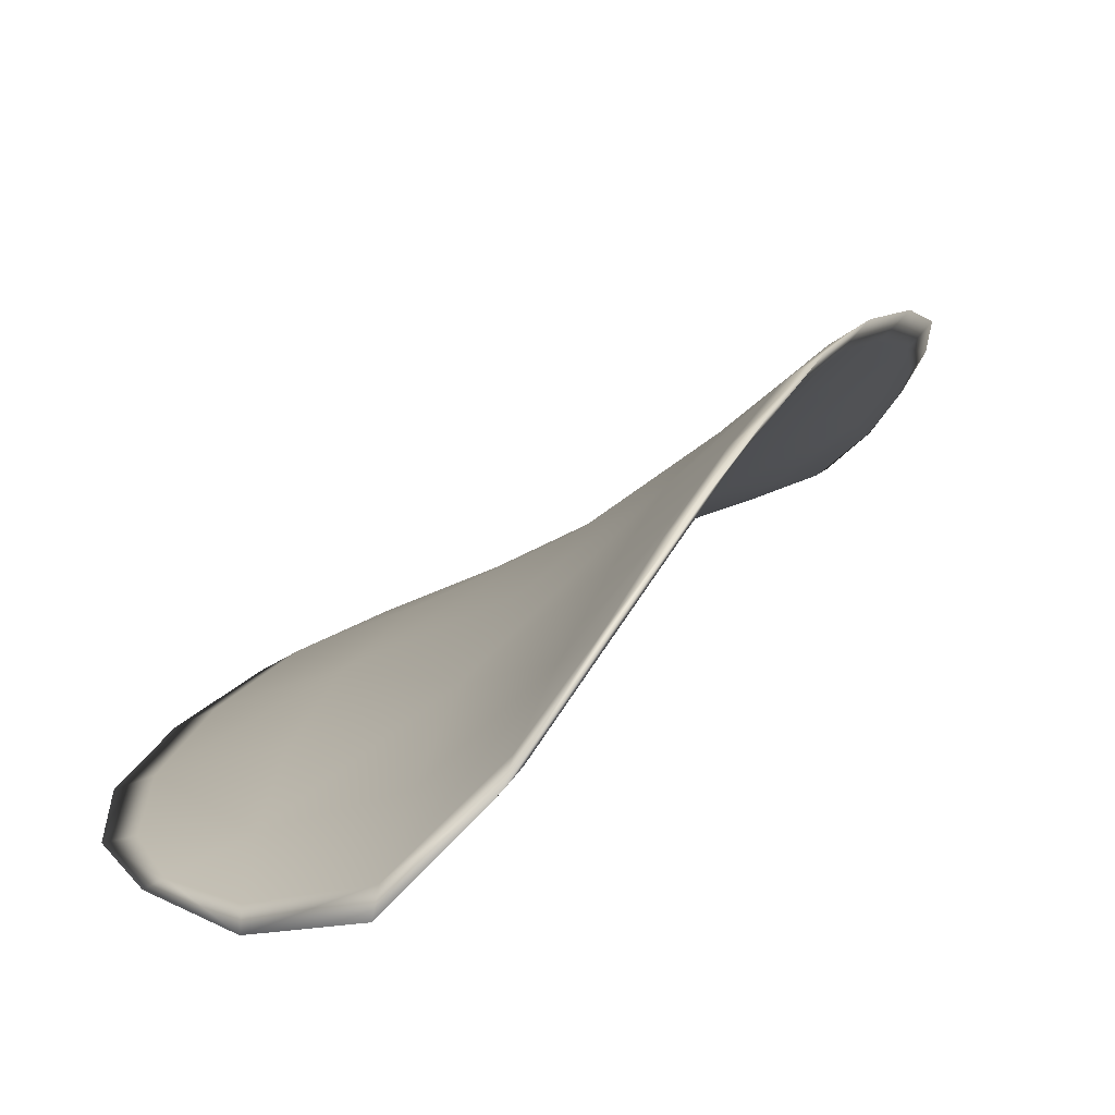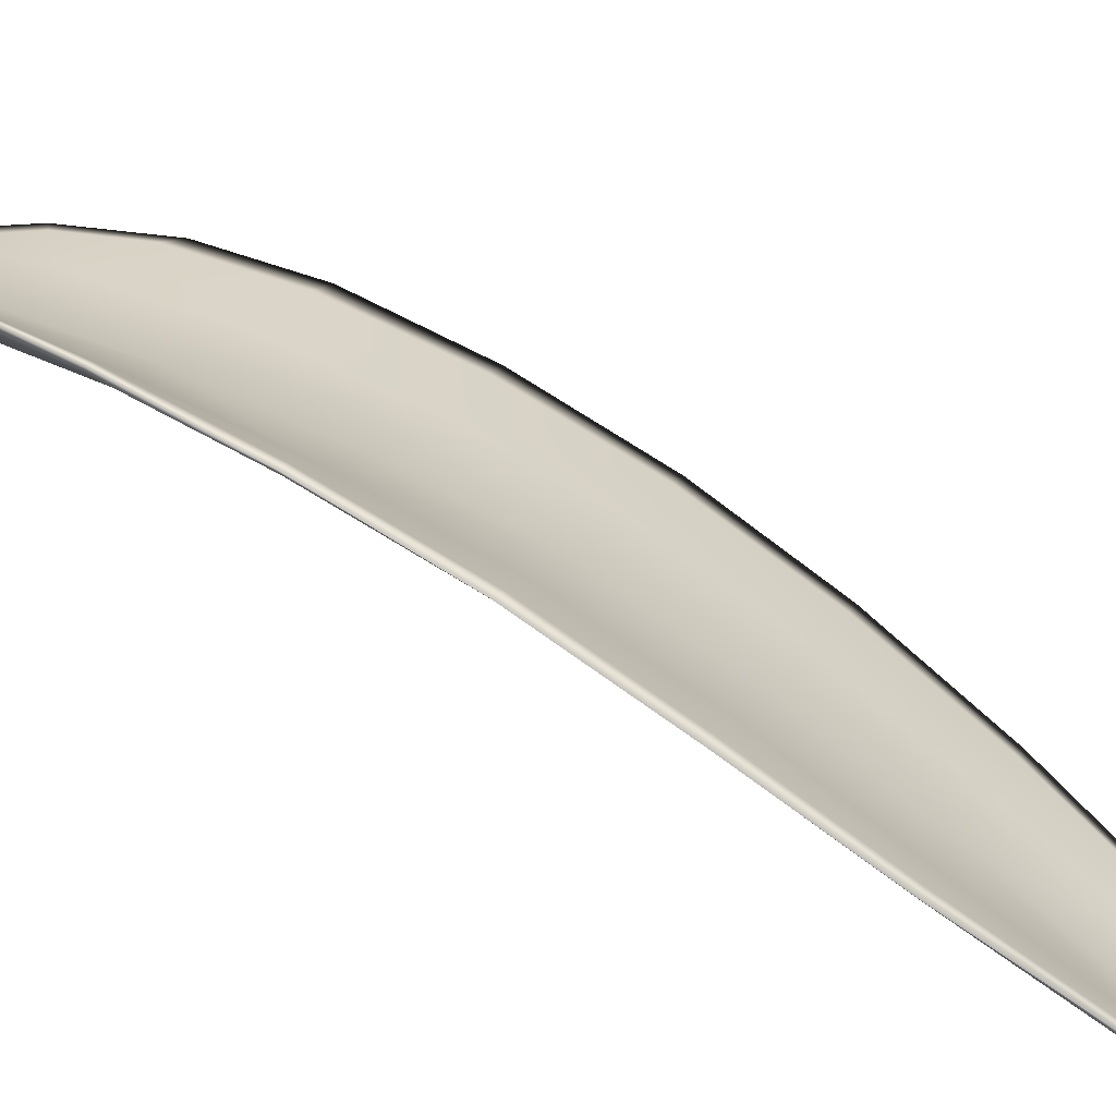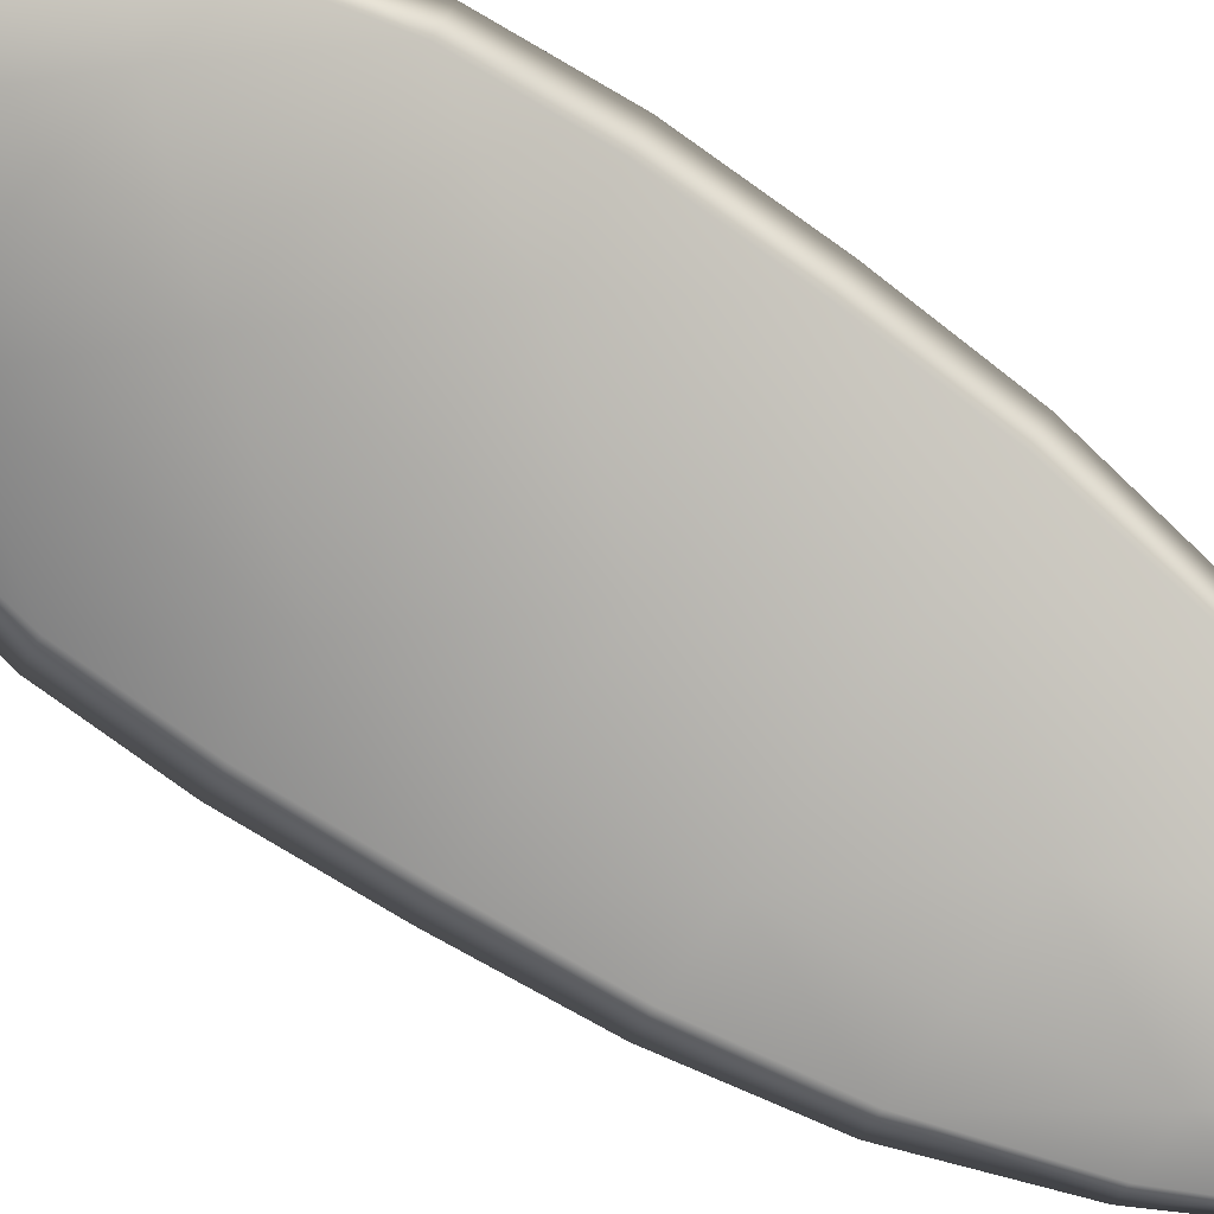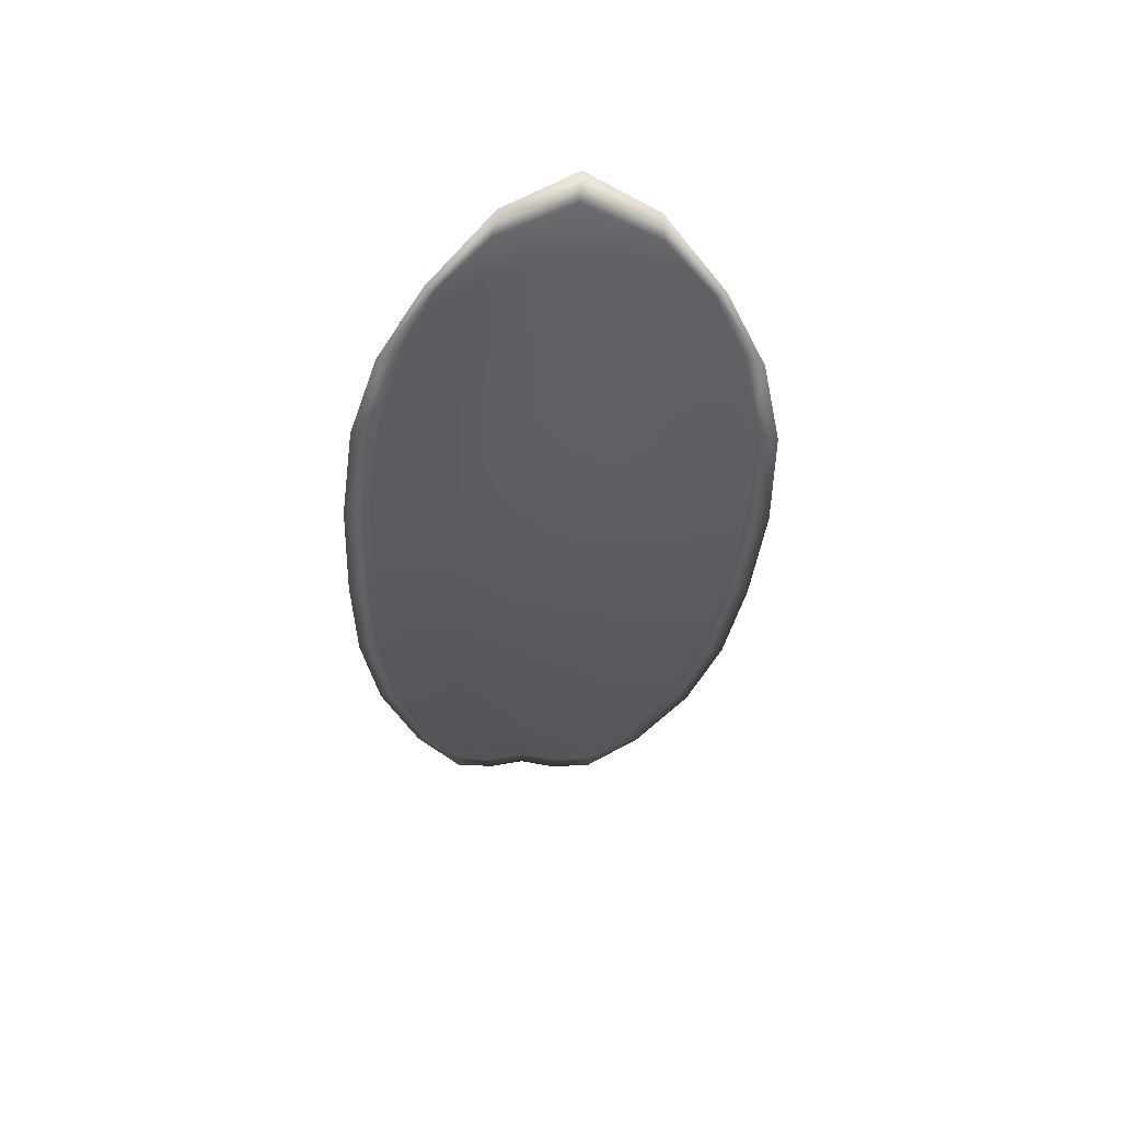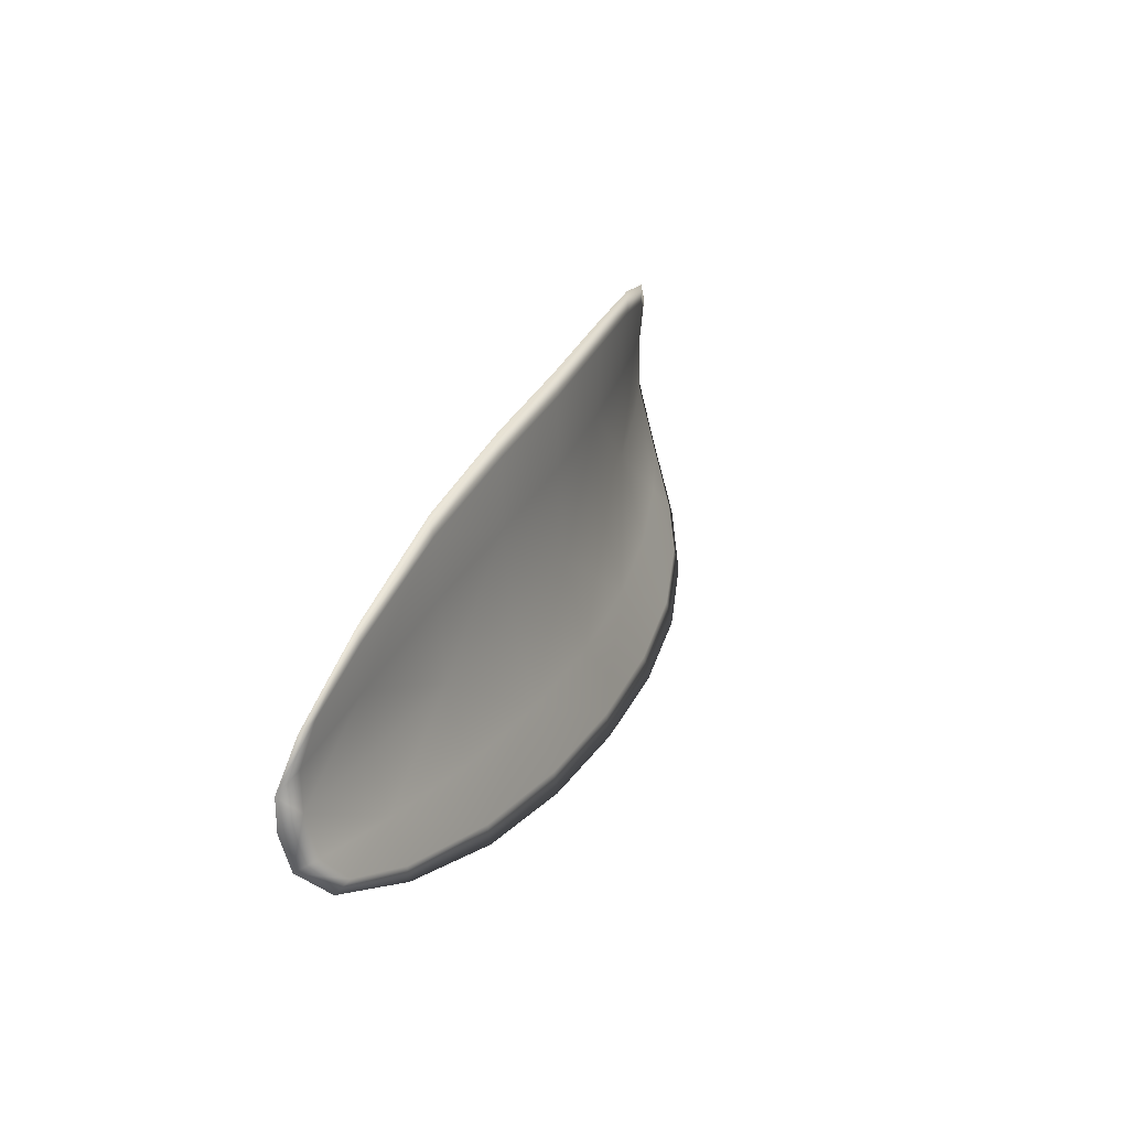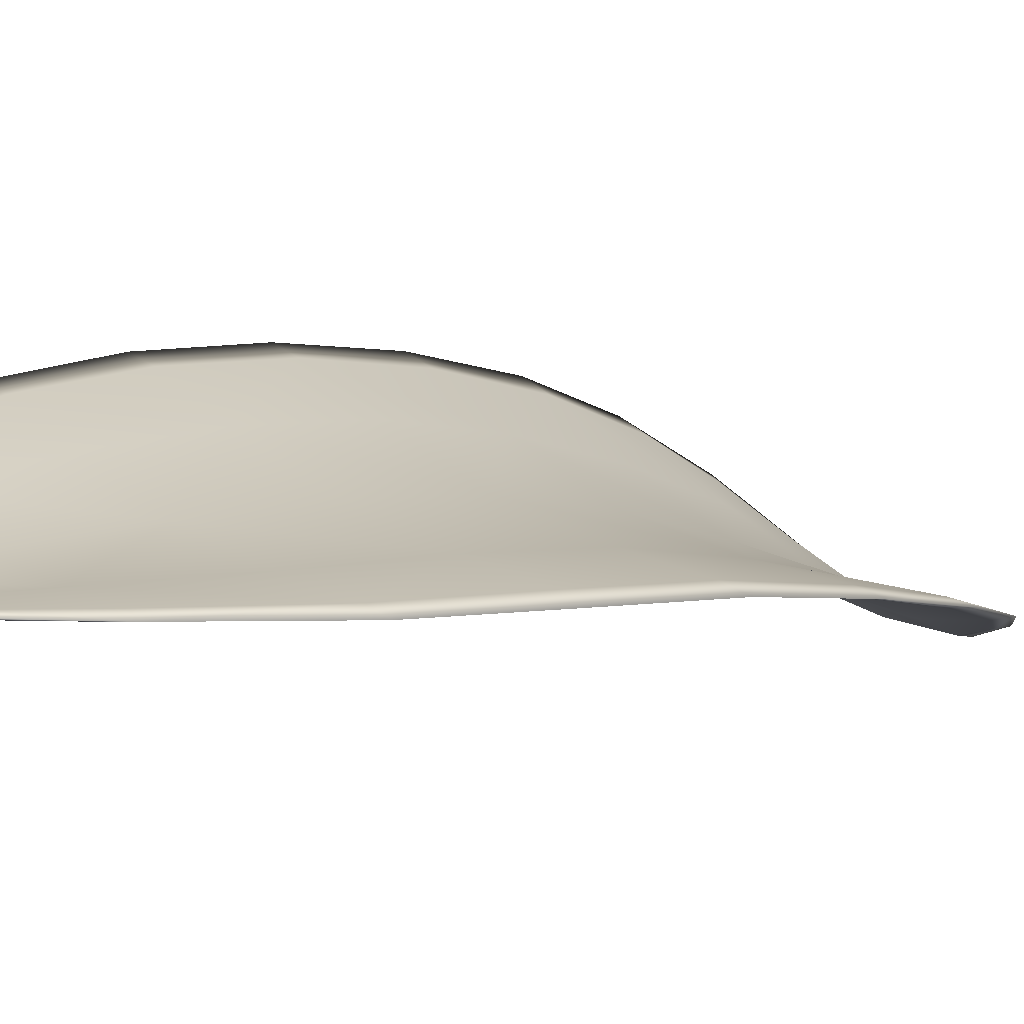
<metadata>
{"format":"obj","ext":"obj","renderer":"f3d","projection":"perspective","resolution":1024,"background":"white","views":[{"elev":27.5,"azim":2.3,"up":"+Y"},{"elev":46.3,"azim":104.9,"up":"+Y"},{"elev":-42.3,"azim":44.2,"up":"+Y"},{"elev":34.9,"azim":-148.4,"up":"+Z"},{"elev":-61.3,"azim":132.9,"up":"+Z"},{"elev":-21.0,"azim":-151.8,"up":"+Y"}]}
</metadata>
<code>
v -2.435 0.7331 -1.062
v -2.433 0.7342 -1.062
v -2.433 0.7339 -1.065
v -2.435 0.7326 -1.065
v -2.437 0.7319 -1.066
v -2.437 0.7325 -1.063
v -2.436 0.7328 -1.061
v -2.435 0.7334 -1.06
v -2.433 0.7343 -1.059
v -2.431 0.7357 -1.062
v -2.43 0.7371 -1.063
v -2.429 0.7372 -1.065
v -2.431 0.7357 -1.065
v -2.432 0.7356 -1.06
v -2.431 0.7366 -1.061
v -2.428 0.7334 -1.074
v -2.427 0.7347 -1.074
v -2.426 0.7332 -1.077
v -2.428 0.732 -1.077
v -2.429 0.7306 -1.077
v -2.43 0.7317 -1.074
v -2.431 0.7327 -1.071
v -2.429 0.7344 -1.071
v -2.428 0.7358 -1.071
v -2.433 0.7304 -1.075
v -2.431 0.7294 -1.078
v -2.433 0.7286 -1.078
v -2.434 0.7295 -1.075
v -2.436 0.7304 -1.072
v -2.434 0.7314 -1.071
v -2.434 0.7321 -1.068
v -2.432 0.7334 -1.068
v -2.436 0.7312 -1.069
v -2.43 0.7352 -1.068
v -2.428 0.7367 -1.068
v -2.427 0.7304 -1.08
v -2.426 0.7313 -1.08
v -2.426 0.73 -1.082
v -2.427 0.7291 -1.083
v -2.428 0.7283 -1.083
v -2.428 0.7293 -1.08
v -2.43 0.7285 -1.081
v -2.429 0.7278 -1.083
v -2.43 0.7276 -1.082
v -2.431 0.7279 -1.081
v -2.435 0.7329 -1.062
v -2.433 0.734 -1.061
v -2.433 0.7341 -1.059
v -2.435 0.7332 -1.06
v -2.436 0.7327 -1.061
v -2.437 0.7323 -1.063
v -2.437 0.7317 -1.066
v -2.435 0.7324 -1.065
v -2.432 0.7337 -1.065
v -2.431 0.7356 -1.062
v -2.43 0.737 -1.063
v -2.431 0.7365 -1.061
v -2.432 0.7355 -1.06
v -2.43 0.7355 -1.065
v -2.429 0.737 -1.065
v -2.428 0.7332 -1.074
v -2.427 0.7345 -1.074
v -2.428 0.7357 -1.071
v -2.429 0.7343 -1.071
v -2.431 0.7325 -1.071
v -2.43 0.7315 -1.074
v -2.429 0.7304 -1.077
v -2.428 0.7318 -1.077
v -2.426 0.733 -1.077
v -2.433 0.7302 -1.074
v -2.434 0.7311 -1.071
v -2.435 0.7303 -1.072
v -2.434 0.7293 -1.075
v -2.433 0.7284 -1.078
v -2.431 0.7292 -1.078
v -2.434 0.7319 -1.068
v -2.432 0.7332 -1.068
v -2.436 0.731 -1.068
v -2.43 0.735 -1.068
v -2.428 0.7366 -1.068
v -2.427 0.7302 -1.08
v -2.426 0.7312 -1.08
v -2.428 0.7291 -1.08
v -2.427 0.7282 -1.083
v -2.427 0.729 -1.083
v -2.426 0.7299 -1.082
v -2.43 0.7283 -1.08
v -2.431 0.7277 -1.081
v -2.43 0.7275 -1.082
v -2.429 0.7276 -1.083
v -2.426 0.7316 -1.08
v -2.426 0.7298 -1.083
v -2.426 0.7335 -1.077
v -2.426 0.7299 -1.082
v -2.428 0.7275 -1.083
v -2.429 0.7274 -1.083
v -2.427 0.7279 -1.083
v -2.43 0.7275 -1.082
v -2.437 0.7322 -1.063
v -2.436 0.7327 -1.061
v -2.437 0.7316 -1.066
v -2.436 0.7327 -1.061
v -2.432 0.7356 -1.059
v -2.43 0.7368 -1.061
v -2.433 0.7342 -1.058
v -2.431 0.7365 -1.061
v -2.429 0.7375 -1.063
v -2.429 0.7376 -1.065
v -2.427 0.7286 -1.083
v -2.431 0.7276 -1.081
v -2.433 0.7282 -1.078
v -2.435 0.7334 -1.059
v -2.437 0.7309 -1.069
v -2.436 0.73 -1.072
v -2.428 0.7372 -1.068
v -2.427 0.7362 -1.071
v -2.426 0.735 -1.074
v -2.435 0.7291 -1.075
f 1 2 3
f 1 3 4
f 1 4 5
f 1 5 6
f 1 6 7
f 1 7 8
f 1 8 9
f 1 9 2
f 10 11 12
f 10 12 13
f 10 13 3
f 10 3 2
f 10 2 9
f 10 9 14
f 10 14 15
f 10 15 11
f 16 17 18
f 16 18 19
f 16 19 20
f 16 20 21
f 16 21 22
f 16 22 23
f 16 23 24
f 16 24 17
f 25 21 20
f 25 20 26
f 25 26 27
f 25 27 28
f 25 28 29
f 25 29 30
f 25 30 22
f 25 22 21
f 31 32 22
f 31 22 30
f 31 30 29
f 31 29 33
f 31 33 5
f 31 5 4
f 31 4 3
f 31 3 32
f 34 35 24
f 34 24 23
f 34 23 22
f 34 22 32
f 34 32 3
f 34 3 13
f 34 13 12
f 34 12 35
f 36 37 38
f 36 38 39
f 36 39 40
f 36 40 41
f 36 41 20
f 36 20 19
f 36 19 18
f 36 18 37
f 42 41 40
f 42 40 43
f 42 43 44
f 42 44 45
f 42 45 27
f 42 27 26
f 42 26 20
f 42 20 41
f 46 47 48
f 46 48 49
f 46 49 50
f 46 50 51
f 46 51 52
f 46 52 53
f 46 53 54
f 46 54 47
f 55 56 57
f 55 57 58
f 55 58 48
f 55 48 47
f 55 47 54
f 55 54 59
f 55 59 60
f 55 60 56
f 61 62 63
f 61 63 64
f 61 64 65
f 61 65 66
f 61 66 67
f 61 67 68
f 61 68 69
f 61 69 62
f 70 66 65
f 70 65 71
f 70 71 72
f 70 72 73
f 70 73 74
f 70 74 75
f 70 75 67
f 70 67 66
f 76 77 54
f 76 54 53
f 76 53 52
f 76 52 78
f 76 78 72
f 76 72 71
f 76 71 65
f 76 65 77
f 79 80 60
f 79 60 59
f 79 59 54
f 79 54 77
f 79 77 65
f 79 65 64
f 79 64 63
f 79 63 80
f 81 82 69
f 81 69 68
f 81 68 67
f 81 67 83
f 81 83 84
f 81 84 85
f 81 85 86
f 81 86 82
f 87 83 67
f 87 67 75
f 87 75 74
f 87 74 88
f 87 88 89
f 87 89 90
f 87 90 84
f 87 84 83
f 91 92 38
f 91 38 37
f 91 37 18
f 91 18 93
f 91 93 69
f 91 69 82
f 91 82 94
f 91 94 92
f 95 96 44
f 95 44 43
f 95 43 40
f 95 40 97
f 95 97 84
f 95 84 90
f 95 90 98
f 95 98 96
f 99 100 7
f 99 7 6
f 99 6 5
f 99 5 101
f 99 101 52
f 99 52 51
f 99 51 102
f 99 102 100
f 103 104 15
f 103 15 14
f 103 14 9
f 103 9 105
f 103 105 48
f 103 48 58
f 103 58 106
f 103 106 104
f 107 108 12
f 107 12 11
f 107 11 15
f 107 15 104
f 107 104 106
f 107 106 56
f 107 56 60
f 107 60 108
f 109 97 40
f 109 40 39
f 109 39 38
f 109 38 92
f 109 92 94
f 109 94 85
f 109 85 84
f 109 84 97
f 110 111 27
f 110 27 45
f 110 45 44
f 110 44 96
f 110 96 98
f 110 98 88
f 110 88 74
f 110 74 111
f 112 105 9
f 112 9 8
f 112 8 7
f 112 7 100
f 112 100 102
f 112 102 49
f 112 49 48
f 112 48 105
f 113 101 5
f 113 5 33
f 113 33 29
f 113 29 114
f 113 114 72
f 113 72 78
f 113 78 52
f 113 52 101
f 115 116 24
f 115 24 35
f 115 35 12
f 115 12 108
f 115 108 60
f 115 60 80
f 115 80 63
f 115 63 116
f 117 93 18
f 117 18 17
f 117 17 24
f 117 24 116
f 117 116 63
f 117 63 62
f 117 62 69
f 117 69 93
f 118 114 29
f 118 29 28
f 118 28 27
f 118 27 111
f 118 111 74
f 118 74 73
f 118 73 72
f 118 72 114

</code>
